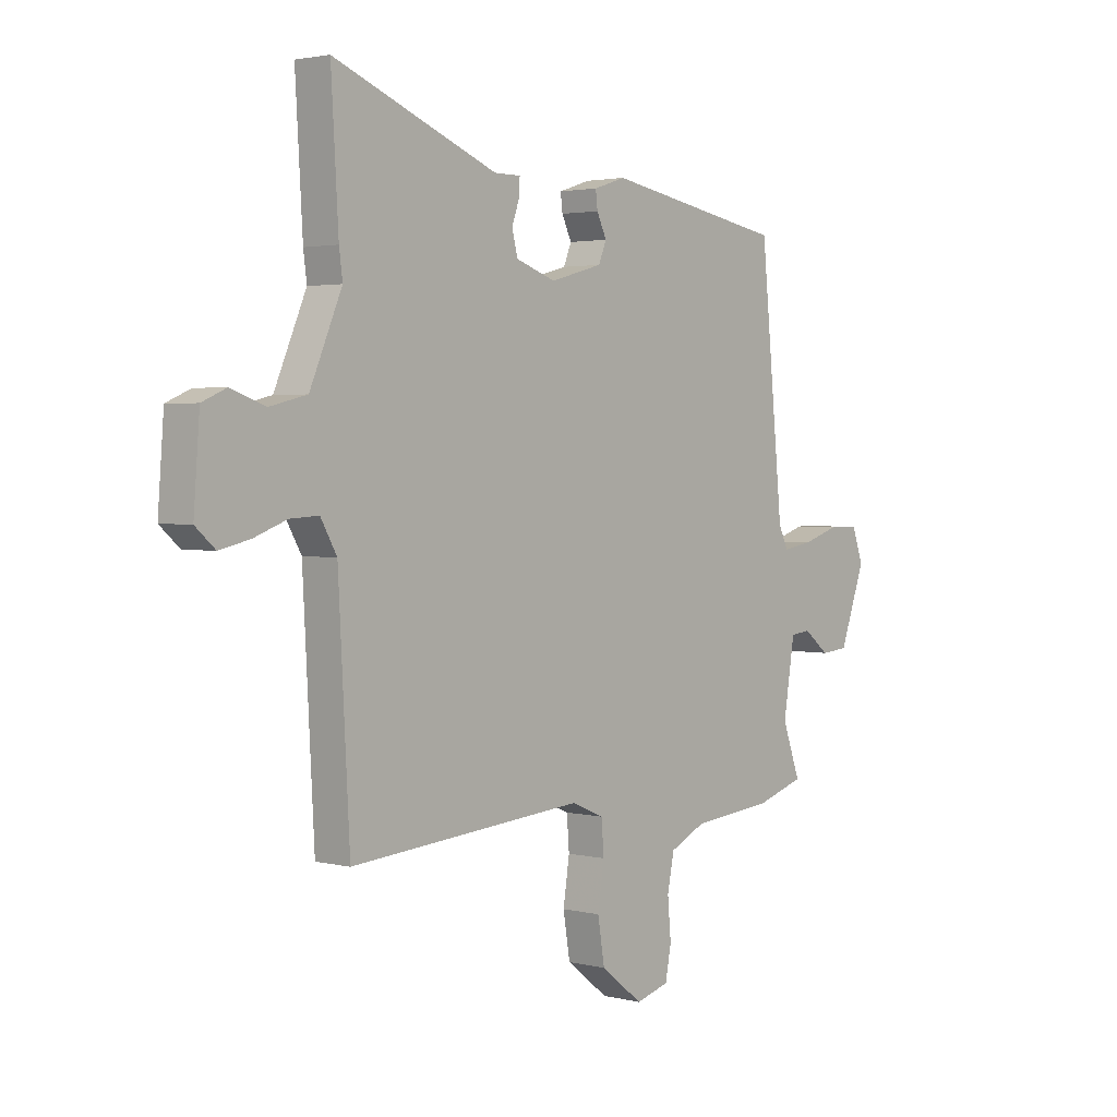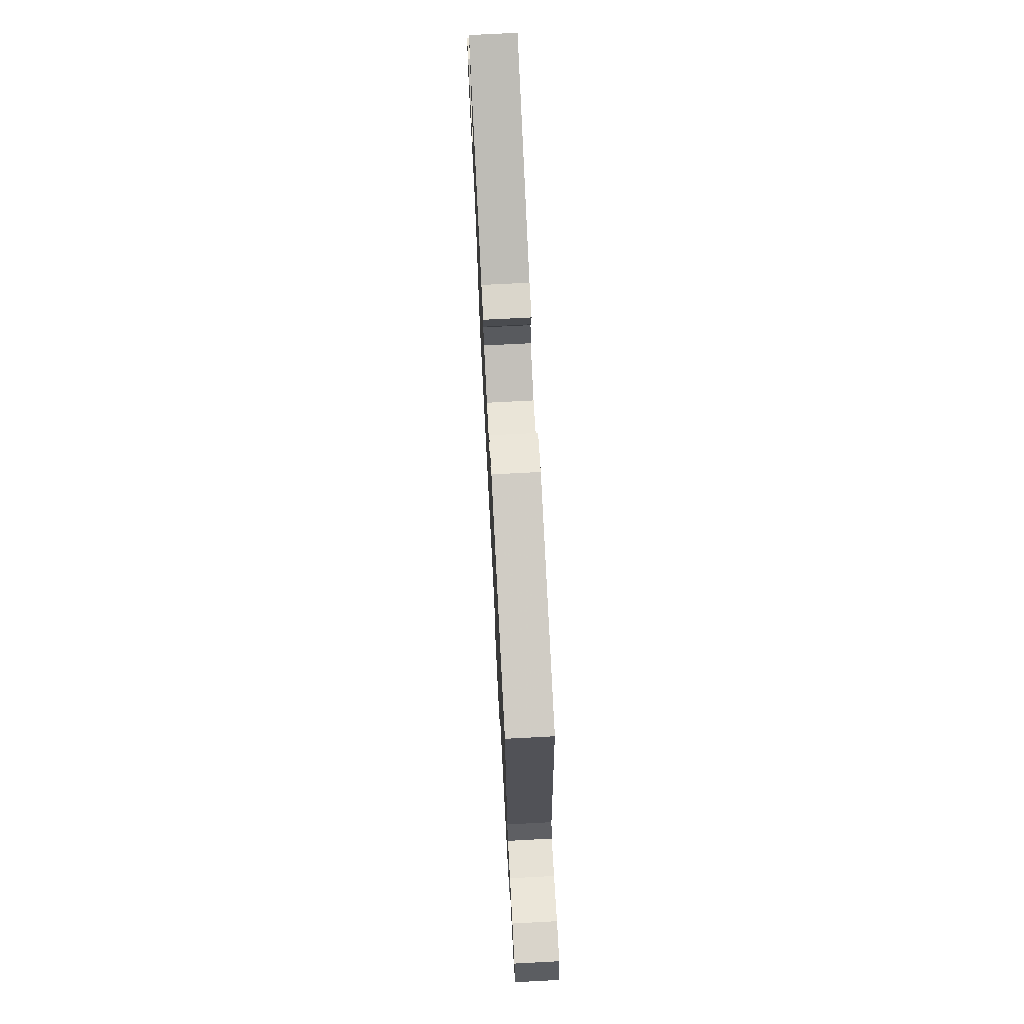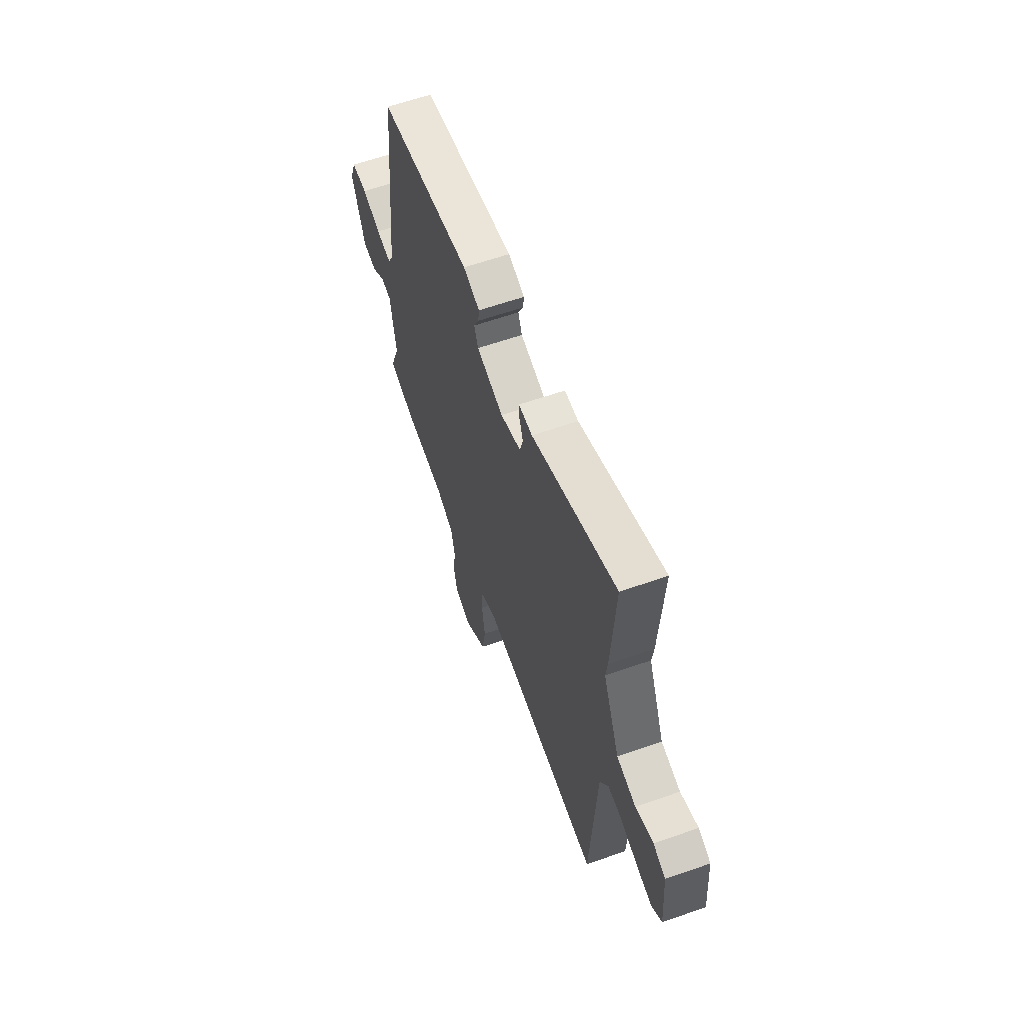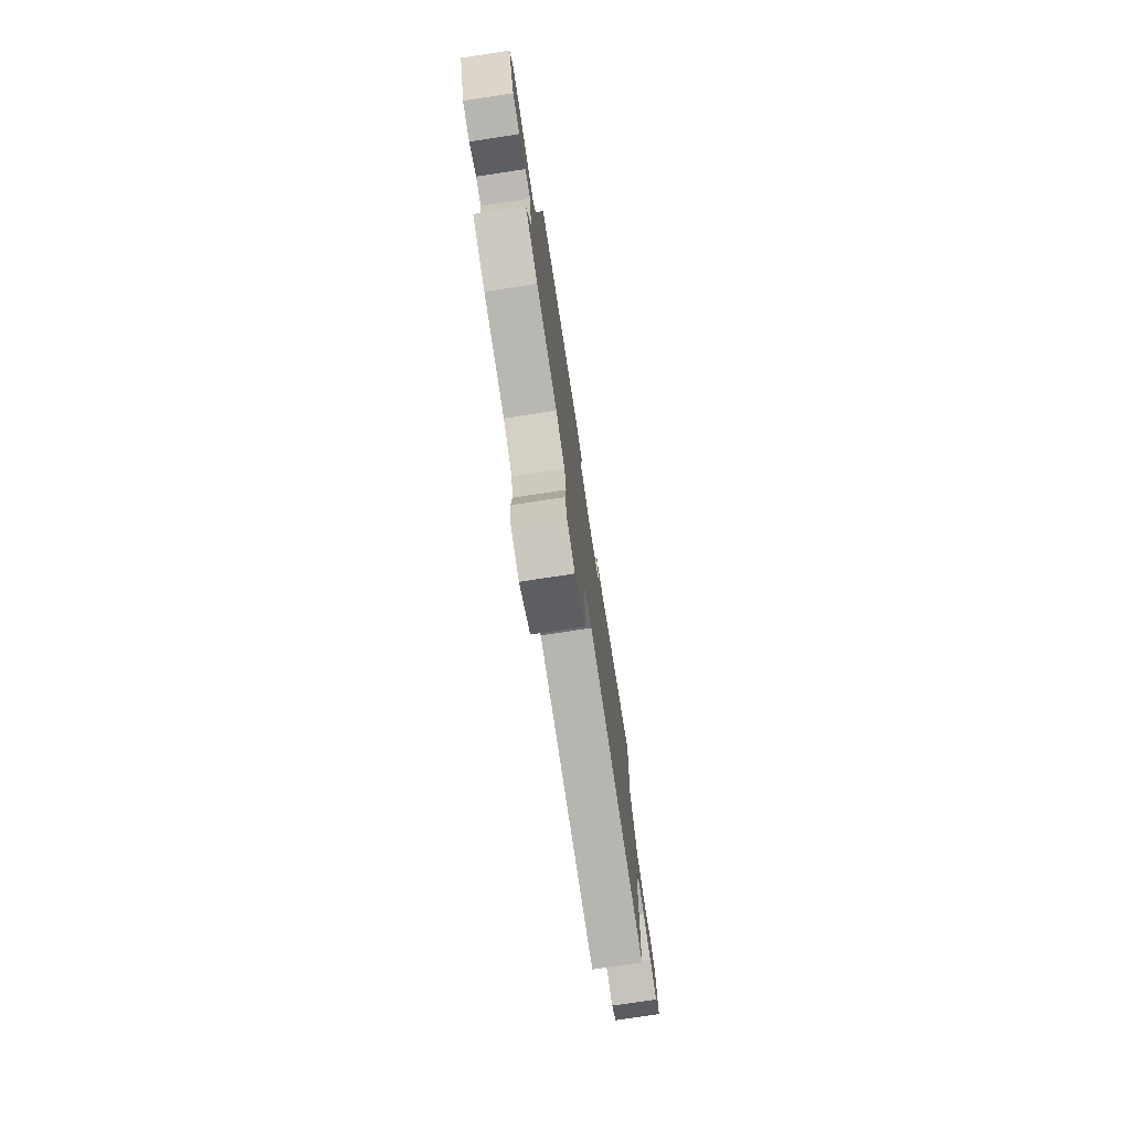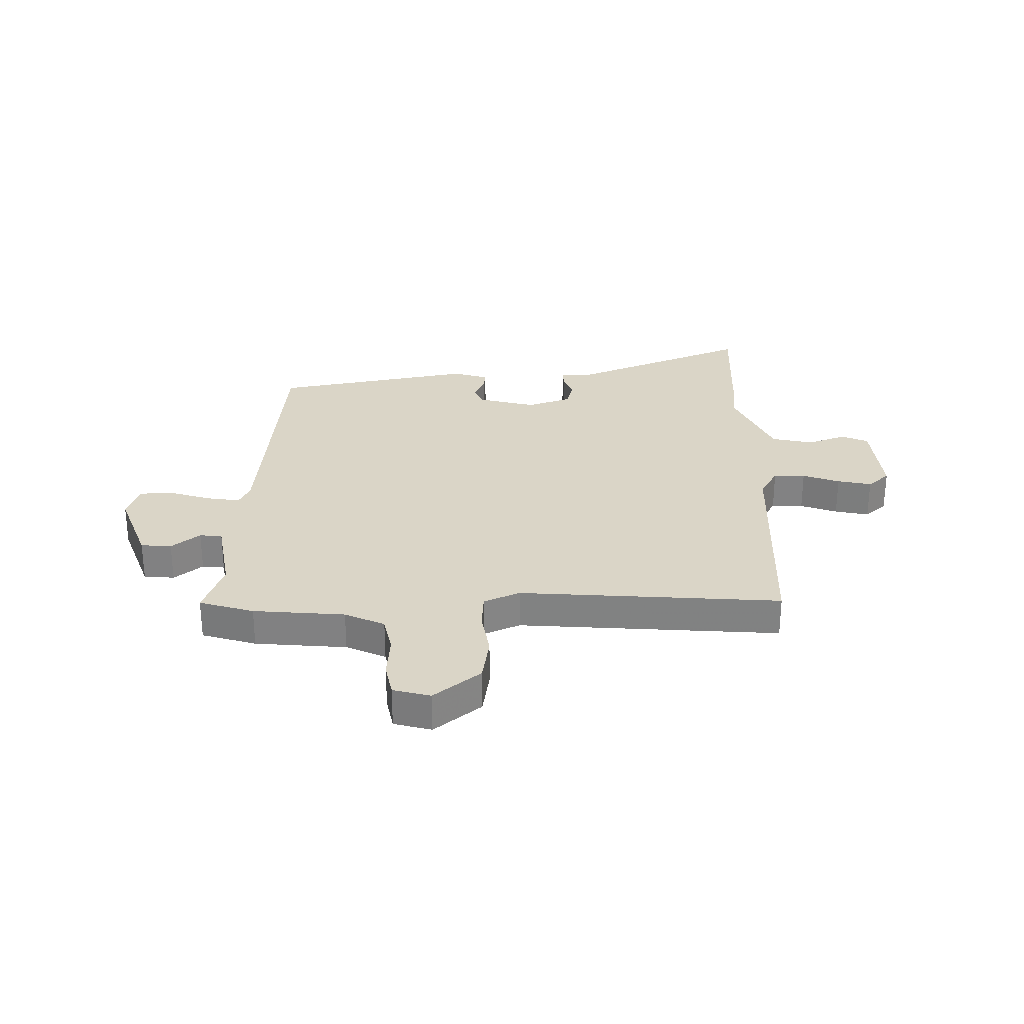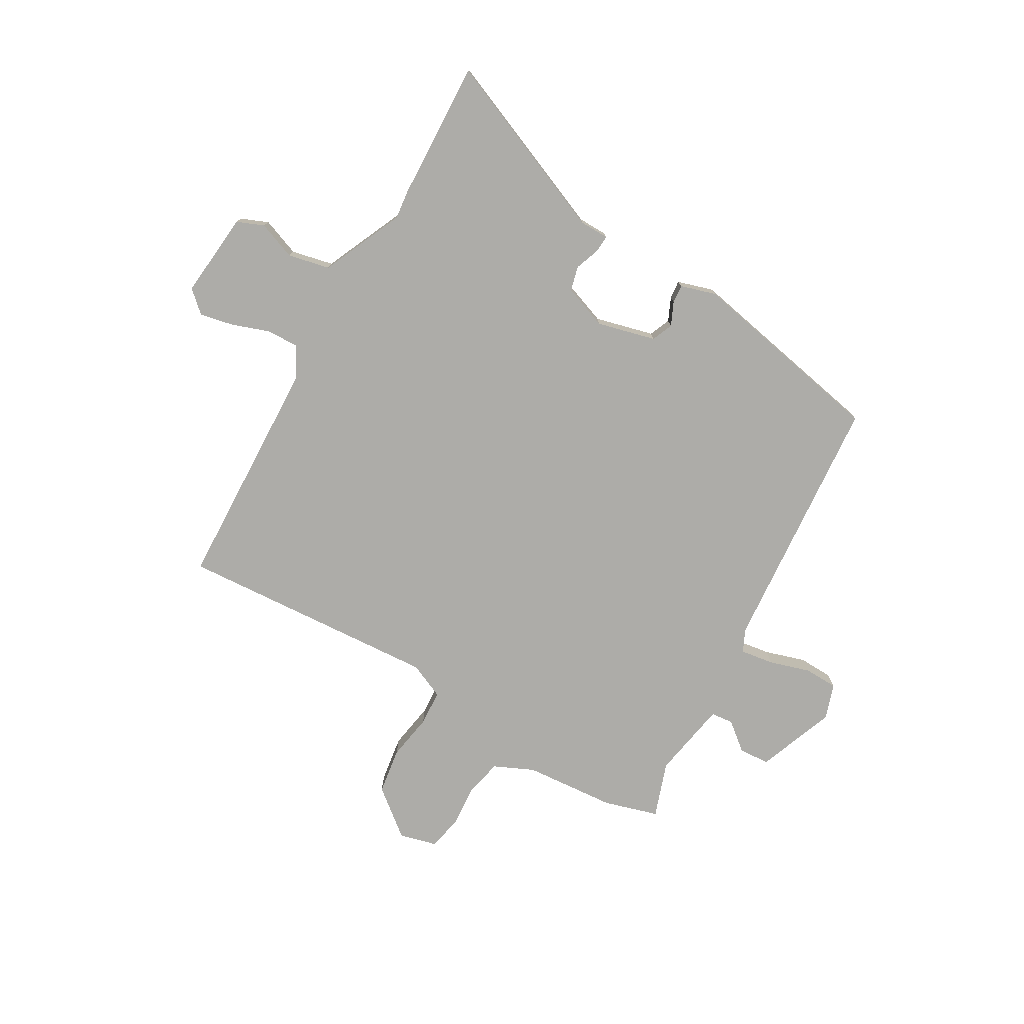
<metadata>
{"format":"obj","ext":"obj","renderer":"f3d","projection":"perspective","resolution":1024,"background":"white","views":[{"elev":2.5,"azim":-49.4,"up":"+Z"},{"elev":73.9,"azim":87.0,"up":"+Z"},{"elev":61.6,"azim":-109.6,"up":"+Z"},{"elev":-76.6,"azim":98.6,"up":"+Z"},{"elev":29.0,"azim":178.6,"up":"+Y"},{"elev":-76.7,"azim":-30.9,"up":"+Y"}]}
</metadata>
<code>
v -0.492 0.07 0.362
v -0.507 0.07 0.617
v -0.174 0.07 0.484
v -0.12 0.07 0.484
v -0.121 0.07 0.453
v -0.137 0.07 0.407
v -0.125 0.07 0.362
v -0.044 0.07 0.334
v 0.062 0.07 0.363
v 0.078 0.07 0.402
v 0.058 0.07 0.444
v 0.054 0.07 0.478
v 0.119 0.07 0.499
v 0.486 0.07 0.433
v 0.533 0.07 -0.044
v 0.553 0.07 -0.085
v 0.614 0.07 -0.075
v 0.688 0.07 -0.051
v 0.75 0.07 -0.052
v 0.773 0.07 -0.116
v 0.721 0.07 -0.26
v 0.665 0.07 -0.265
v 0.613 0.07 -0.224
v 0.572 0.07 -0.229
v 0.549 0.07 -0.372
v 0.586 0.07 -0.473
v 0.487 0.07 -0.504
v 0.32 0.07 -0.52
v 0.248 0.07 -0.554
v 0.234 0.07 -0.623
v 0.241 0.07 -0.701
v 0.229 0.07 -0.764
v 0.161 0.07 -0.783
v 0.075 0.07 -0.716
v 0.061 0.07 -0.631
v 0.074 0.07 -0.546
v 0.069 0.07 -0.481
v 0.003 0.07 -0.453
v -0.474 0.07 -0.492
v -0.497 0.07 -0.064
v -0.53 0.07 -0.006
v -0.588 0.07 -0.009
v -0.655 0.07 -0.034
v -0.717 0.07 -0.048
v -0.757 0.07 -0.013
v -0.745 0.07 0.144
v -0.696 0.07 0.165
v -0.626 0.07 0.14
v -0.55 0.07 0.158
v -0.485 0.07 0.309
v -0.492 0 0.362
v -0.507 0 0.617
v -0.174 0 0.484
v -0.12 0 0.484
v -0.121 0 0.453
v -0.137 0 0.407
v -0.125 0 0.362
v -0.044 0 0.334
v 0.062 0 0.363
v 0.078 0 0.402
v 0.058 0 0.444
v 0.054 0 0.478
v 0.119 0 0.499
v 0.486 0 0.433
v 0.533 0 -0.044
v 0.553 0 -0.085
v 0.614 0 -0.075
v 0.688 0 -0.051
v 0.75 0 -0.052
v 0.773 0 -0.116
v 0.721 0 -0.26
v 0.665 0 -0.265
v 0.613 0 -0.224
v 0.572 0 -0.229
v 0.549 0 -0.372
v 0.586 0 -0.473
v 0.487 0 -0.504
v 0.32 0 -0.52
v 0.248 0 -0.554
v 0.234 0 -0.623
v 0.241 0 -0.701
v 0.229 0 -0.764
v 0.161 0 -0.783
v 0.075 0 -0.716
v 0.061 0 -0.631
v 0.074 0 -0.546
v 0.069 0 -0.481
v 0.003 0 -0.453
v -0.474 0 -0.492
v -0.497 0 -0.064
v -0.53 0 -0.006
v -0.588 0 -0.009
v -0.655 0 -0.034
v -0.717 0 -0.048
v -0.757 0 -0.013
v -0.745 0 0.144
v -0.696 0 0.165
v -0.626 0 0.14
v -0.55 0 0.158
v -0.485 0 0.309
f 46 47 48
f 45 46 48
f 44 45 48
f 43 44 48
f 42 43 48
f 41 42 48 49
f 40 41 49 50
f 38 39 40 50
f 34 35 36
f 33 34 36
f 32 33 36
f 31 32 36
f 30 31 36
f 29 30 36 37
f 50 1 2
f 38 50 2
f 37 38 2
f 29 37 2
f 28 29 2
f 21 22 23
f 20 21 23
f 19 20 23
f 18 19 23
f 17 18 23
f 16 17 23 24
f 15 16 24 25
f 14 15 25
f 13 14 25
f 12 13 25
f 11 12 25
f 10 11 25
f 3 4 5 6
f 3 6 7
f 2 3 7
f 28 2 7
f 26 27 28
f 25 26 28
f 10 25 28
f 9 10 28
f 8 9 28
f 7 8 28
f 98 97 96
f 98 96 95
f 98 95 94
f 98 94 93
f 98 93 92
f 99 98 92 91
f 100 99 91 90
f 100 90 89 88
f 86 85 84
f 86 84 83
f 86 83 82
f 86 82 81
f 86 81 80
f 87 86 80 79
f 52 51 100
f 52 100 88
f 52 88 87
f 52 87 79
f 52 79 78
f 73 72 71
f 73 71 70
f 73 70 69
f 73 69 68
f 73 68 67
f 74 73 67 66
f 75 74 66 65
f 75 65 64
f 75 64 63
f 75 63 62
f 75 62 61
f 75 61 60
f 56 55 54 53
f 57 56 53
f 57 53 52
f 57 52 78
f 78 77 76
f 78 76 75
f 78 75 60
f 78 60 59
f 78 59 58
f 78 58 57
f 1 51 52 2
f 2 52 53 3
f 3 53 54 4
f 4 54 55 5
f 5 55 56 6
f 6 56 57 7
f 7 57 58 8
f 8 58 59 9
f 9 59 60 10
f 10 60 61 11
f 11 61 62 12
f 12 62 63 13
f 13 63 64 14
f 14 64 65 15
f 15 65 66 16
f 16 66 67 17
f 17 67 68 18
f 18 68 69 19
f 19 69 70 20
f 20 70 71 21
f 21 71 72 22
f 22 72 73 23
f 23 73 74 24
f 24 74 75 25
f 25 75 76 26
f 26 76 77 27
f 27 77 78 28
f 28 78 79 29
f 29 79 80 30
f 30 80 81 31
f 31 81 82 32
f 32 82 83 33
f 33 83 84 34
f 34 84 85 35
f 35 85 86 36
f 36 86 87 37
f 37 87 88 38
f 38 88 89 39
f 39 89 90 40
f 40 90 91 41
f 41 91 92 42
f 42 92 93 43
f 43 93 94 44
f 44 94 95 45
f 45 95 96 46
f 46 96 97 47
f 47 97 98 48
f 48 98 99 49
f 49 99 100 50
f 50 100 51 1

</code>
